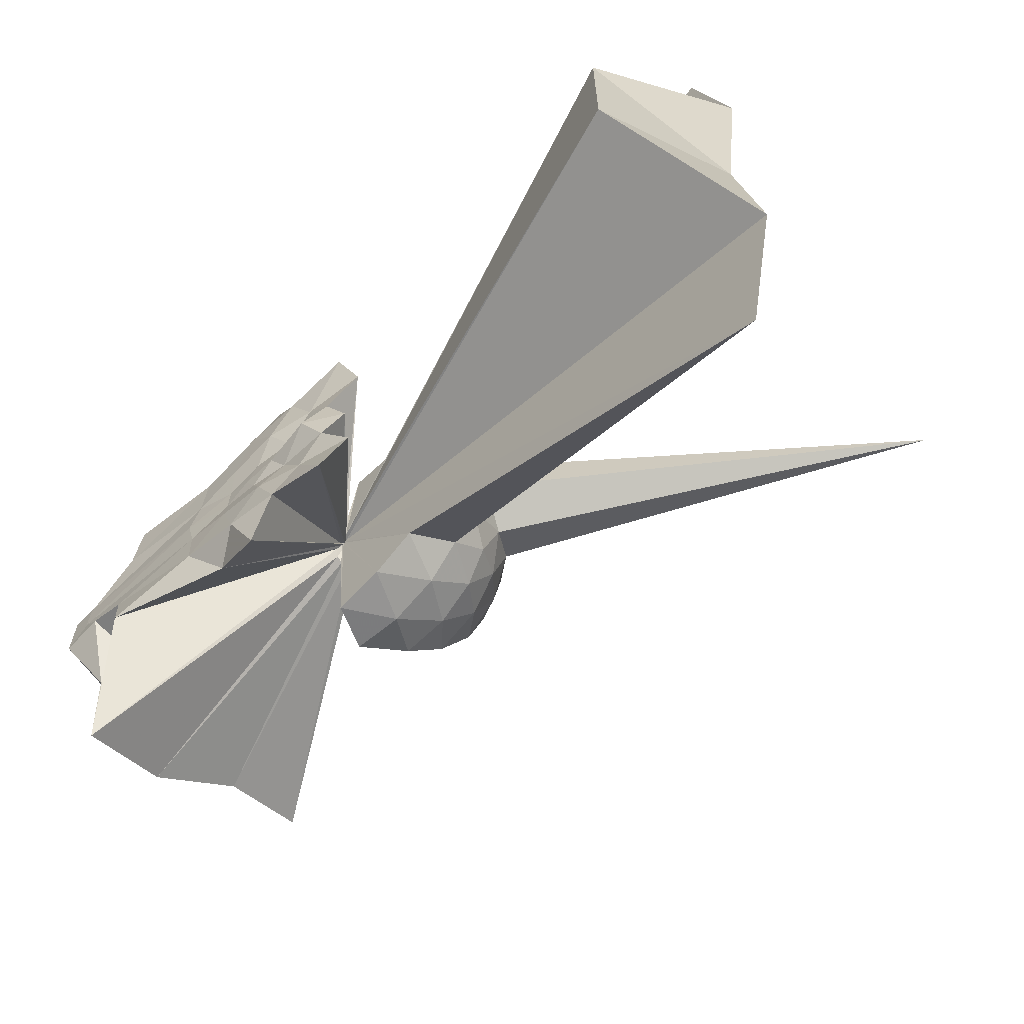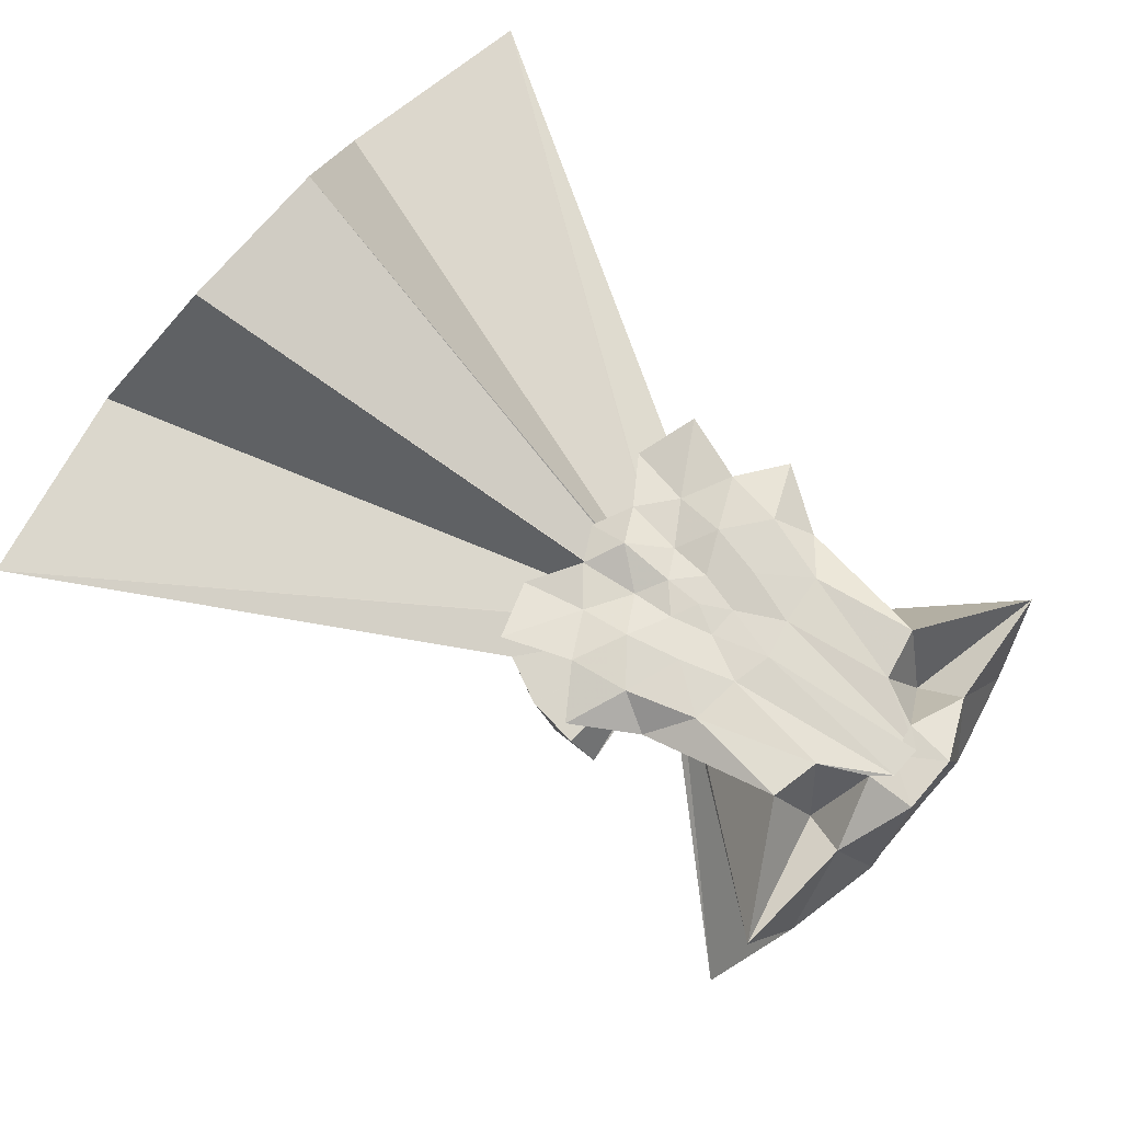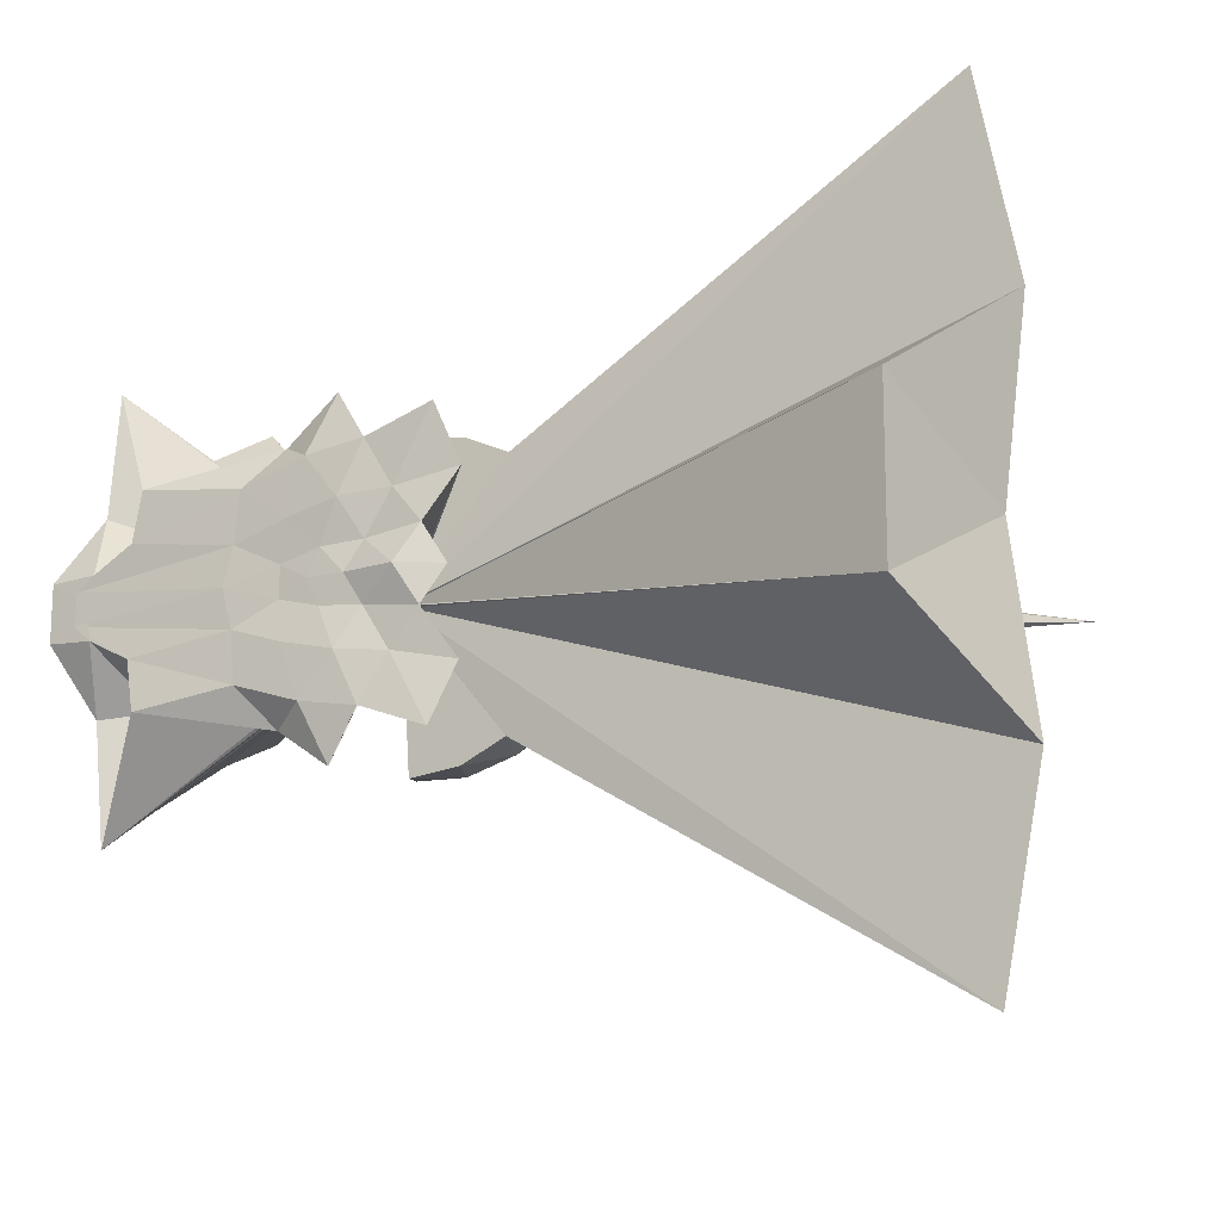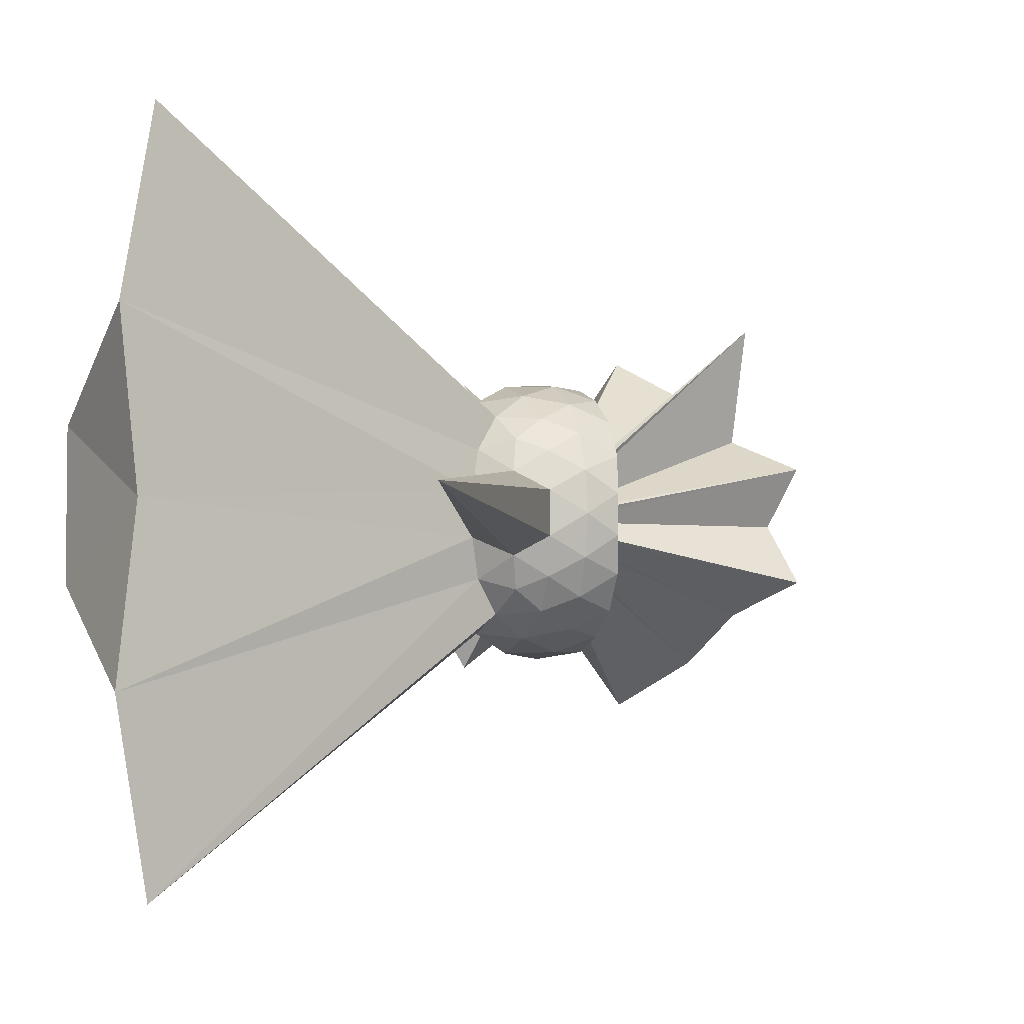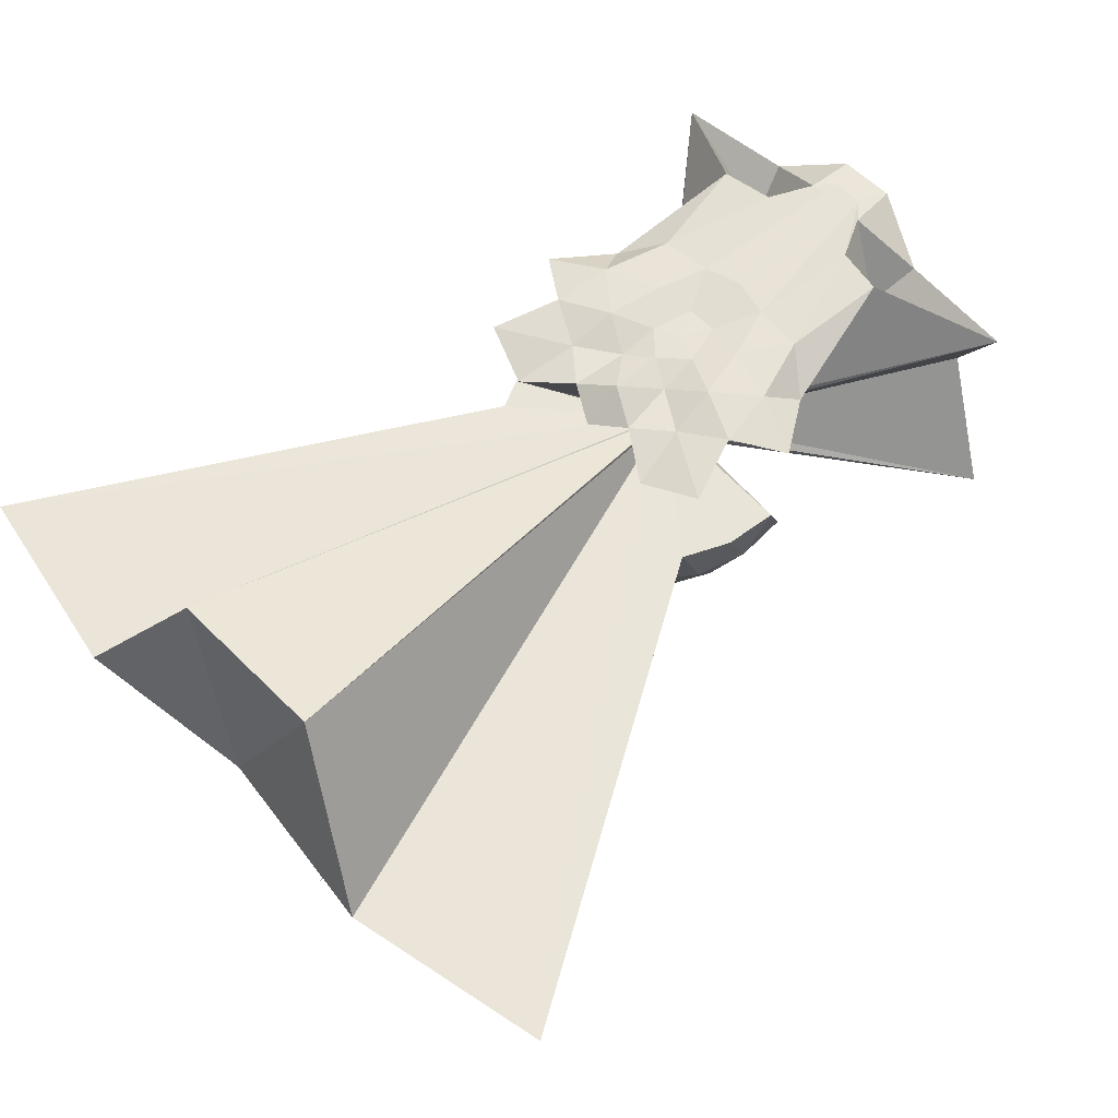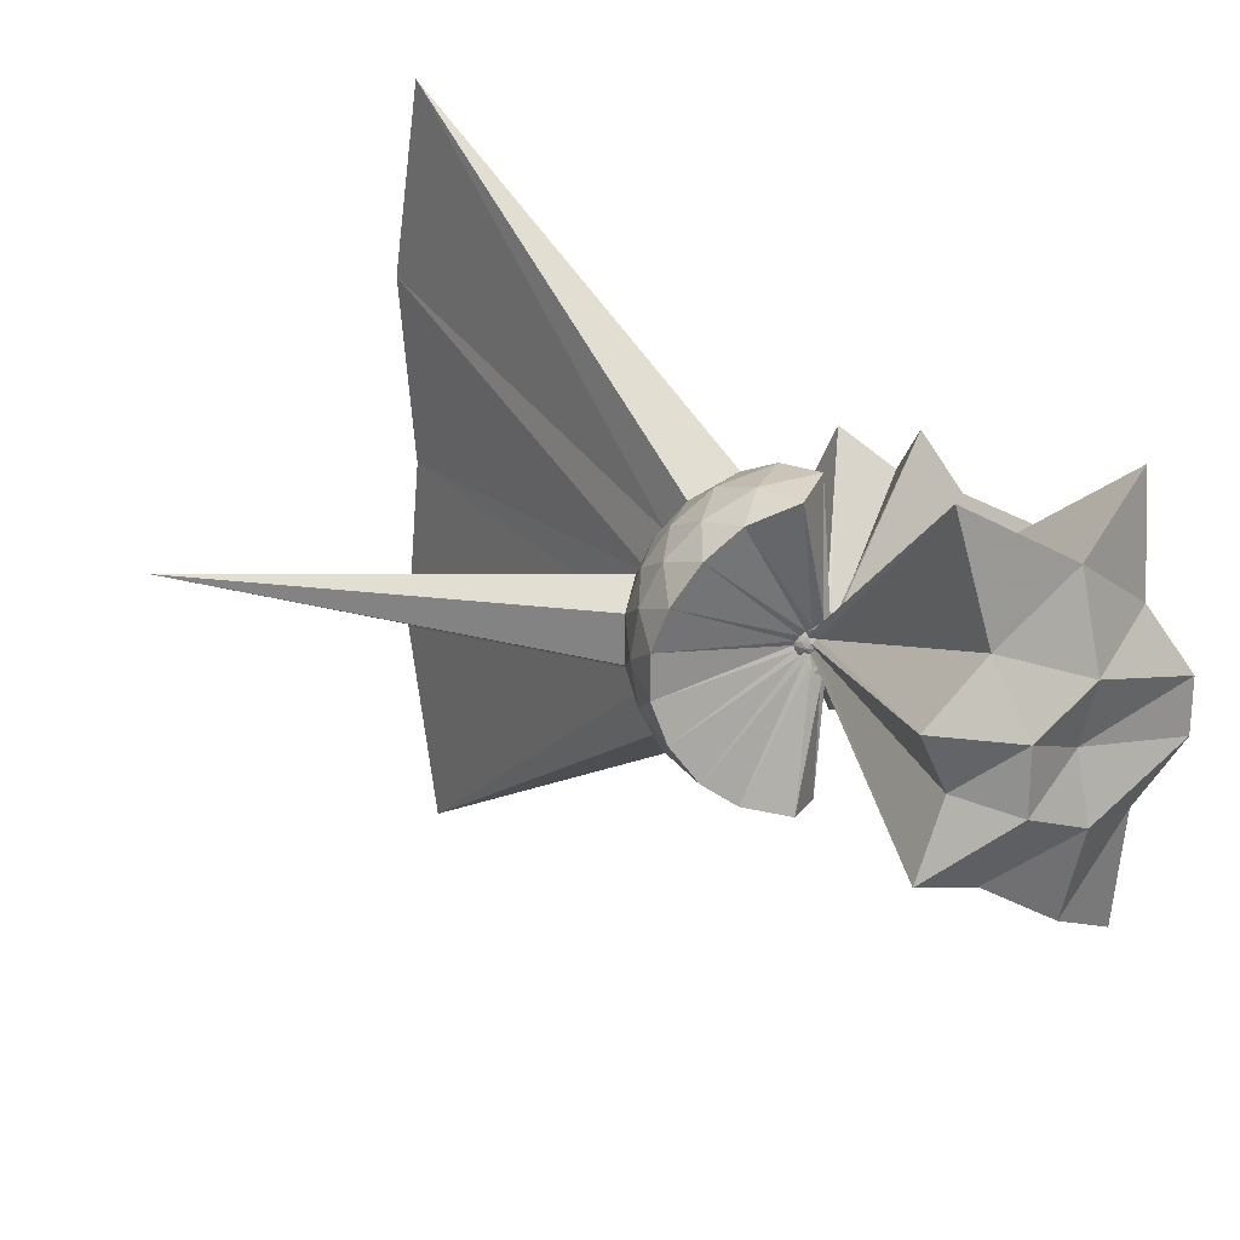
<metadata>
{"format":"obj","ext":"obj","renderer":"f3d","projection":"perspective","resolution":1024,"background":"white","views":[{"elev":-65.4,"azim":46.4,"up":"+Y"},{"elev":73.5,"azim":-139.7,"up":"+Z"},{"elev":-14.9,"azim":30.4,"up":"+Y"},{"elev":-3.7,"azim":134.0,"up":"+Y"},{"elev":58.0,"azim":135.9,"up":"+Z"},{"elev":24.5,"azim":-131.2,"up":"+Y"}]}
</metadata>
<code>
v -0.2081 -0.0006359 0.8553
v -0.007533 -3.85e-05 -0.1313
v -0.07003 -1.704e-05 0.07023
v -0.07671 0.005952 0.0743
v 0.7288 0.5561 0.7032
v 0.5943 0.9349 0.7963
v -0.09562 0.02544 0.07115
v -0.05985 1.094 0.7993
v -0.4546 0.8348 0.742
v -1.319 0.6568 0.9831
v -1.54 0.5131 0.5028
v -1.677 0.1927 0.9626
v -1.711 -0.0002314 0.966
v -1.675 -0.2098 0.9756
v -1.544 -0.5533 0.4843
v -1.323 -0.6783 0.9908
v -0.458 -0.8396 0.7427
v -0.06136 -1.094 0.7997
v -0.09568 -0.02734 0.07121
v 0.592 -0.9351 0.7985
v 0.7295 -0.5567 0.7005
v -0.07672 -0.00754 0.07432
v 3.469 0.5351 1.052
v -0.05765 0.01262 0.05772
v -0.06474 0.02115 0.05799
v -0.07353 0.0269 0.05639
v -0.08495 0.02945 0.0568
v -0.1074 0.06396 0.07104
v -0.1333 0.05792 0.0724
v -1.746 1.402 0.7079
v -1.807 0.6185 0.72
v -1.987 0.1786 0.9646
v -1.989 -0.1878 0.9648
v -1.81 -0.6223 0.7255
v -1.751 -1.399 0.6992
v -0.1331 -0.06012 0.0725
v -0.1017 -0.03095 0.05938
v -0.085 -0.03118 0.05682
v -0.07362 -0.02841 0.05642
v -0.06473 -0.02255 0.05801
v -0.05767 -0.01391 0.05773
v 3.469 -0.5352 1.052
v 3.828 1.244 -1.826e-05
v 3.558 2.585 -3.289e-05
v 0.6 0.8454 0.01244
v 0.2946 0.9874 0.01698
v -0.05265 1.028 0.0254
v -0.08673 0.02961 0.03715
v -0.1626 0.09929 0.03978
v -1.882 1.055 0.07248
v -2.02 0.4355 0.1059
v -1.908 -0.0007335 0.1121
v -2.023 -0.4414 0.1069
v -1.886 -1.056 0.07461
v -0.1629 -0.1013 0.03959
v -0.07781 -0.007884 0.03684
v -0.05332 -1.028 0.02571
v 0.294 -0.9878 0.01723
v 0.5997 -0.8459 0.01263
v 3.558 -2.585 -4.14e-05
v 3.828 -1.244 -1.805e-05
v 3.668 -5.007e-06 4.361e-05
v 0.8941 0.4628 -0.2978
v 0.7124 0.7099 -0.2957
v 0.4567 0.8807 -0.3227
v 0.1218 0.979 -0.3173
v -0.2062 0.9764 -0.2788
v -0.1512 0.1682 -0.0312
v -1.675 1.531 -0.696
v -1.775 0.6809 -0.4752
v -2.008 0.2142 -0.3836
v -2.01 -0.2186 -0.3827
v -1.777 -0.6836 -0.4734
v -0.151 -0.08675 -0.01499
v -0.1513 -0.1697 -0.031
v -0.2067 -0.9768 -0.2783
v 0.1215 -0.9793 -0.317
v 0.4565 -0.881 -0.3225
v 0.7123 -0.7102 -0.2956
v 0.894 -0.4631 -0.2978
v 0.9824 -0.1699 -0.3291
v 0.9824 0.1697 -0.3292
v 0.7415 0.5371 -0.5245
v 0.541 0.6895 -0.5834
v 0.2603 0.8127 -0.6057
v -0.05033 0.8665 -0.5749
v -0.07586 0.1047 -0.04738
v -0.1395 0.1364 -0.09494
v -0.1302 0.05997 -0.05867
v -1.843 0.4368 -1.059
v -1.808 -0.000314 -0.7991
v -1.845 -0.4389 -1.058
v -0.1298 -0.06149 -0.05863
v -0.1394 -0.1377 -0.09486
v -0.07524 -0.1059 -0.04736
v -0.05058 -0.8669 -0.5746
v 0.2602 -0.813 -0.6055
v 0.5409 -0.6898 -0.5833
v 0.7415 -0.5374 -0.5244
v 0.8278 -0.3 -0.5867
v 3.274 -5.38e-06 -2.337
v 0.8278 0.2998 -0.5868
v 0.6483 -8.951e-05 0.7072
v 0.5179 0.2404 0.7793
v 0.322 0.4732 0.7863
v 0.1589 0.7746 0.8446
v -0.2208 0.7165 0.8844
v -0.6572 0.5769 0.9065
v -1.388 0.3419 0.9761
v -1.79 0.09671 0.9751
v -1.796 -0.1099 0.9763
v -1.391 -0.3518 0.9678
v -0.6625 -0.5806 0.9065
v -0.2236 -0.718 0.8865
v 0.1557 -0.7783 0.8453
v 0.3211 -0.4739 0.7863
v 0.5153 -0.2403 0.7822
v 0.3888 -0.0003283 0.875
v 0.1438 0.1906 0.7946
v 0.00187 0.4402 0.8751
v -0.3457 0.357 0.8908
v -0.6939 0.2474 0.903
v -0.7536 -0.0007297 0.9178
v -0.6937 -0.2513 0.9034
v -0.3495 -0.3637 0.892
v -0.0003102 -0.443 0.8737
v 0.1415 -0.1933 0.795
v 0.03548 -0.0003251 0.8418
v -0.1273 0.1711 0.8445
v -0.3934 0.09962 0.8571
v -0.3954 -0.1046 0.8562
v -0.1265 -0.173 0.8441
v 0.622 0.4471 -0.7306
v 0.3655 0.5871 -0.7955
v 0.04466 0.6845 -0.7915
v -0.05532 0.08797 -0.07961
v -0.08322 0.06331 -0.08929
v -0.1111 0.03085 -0.088
v -0.1307 -0.0001347 -0.07765
v -0.1112 -0.03183 -0.08796
v -0.05134 -0.03608 -0.047
v -0.05471 -0.08905 -0.07957
v 0.04459 -0.6849 -0.7913
v 0.3655 -0.5874 -0.7954
v 0.622 -0.4473 -0.7305
v 0.6802 -0.1629 -0.7987
v 0.6802 0.1626 -0.7987
v 0.4351 0.3102 -0.9139
v 0.1384 0.4238 -0.9539
v -0.0365 0.06114 -0.108
v -0.05776 0.03138 -0.1148
v -0.09117 -7.878e-05 -0.1074
v -0.05742 -0.03227 -0.1148
v -0.03672 -0.06182 -0.1079
v 0.1384 -0.4242 -0.9538
v 0.4351 -0.3105 -0.9138
v 0.4564 -2.388e-05 -0.957
v 0.2096 0.1489 -1.024
v -0.02011 0.02976 -0.1257
v -0.0398 -7.337e-05 -0.1247
v -0.02037 -0.03043 -0.1257
v 0.2096 -0.1492 -1.024
f 3 23 4
f 4 23 24
f 4 24 5
f 5 24 25
f 5 25 6
f 6 25 26
f 6 26 7
f 7 26 27
f 7 27 8
f 8 27 28
f 8 28 9
f 9 28 29
f 9 29 10
f 10 29 30
f 10 30 11
f 11 30 31
f 11 31 12
f 12 31 32
f 12 32 13
f 13 32 33
f 13 33 14
f 14 33 34
f 14 34 15
f 15 34 35
f 15 35 16
f 16 35 36
f 16 36 17
f 17 36 37
f 17 37 18
f 18 37 38
f 18 38 19
f 19 38 39
f 19 39 20
f 20 39 40
f 20 40 21
f 21 40 41
f 21 41 22
f 22 41 42
f 22 42 3
f 3 42 23
f 23 43 24
f 24 43 44
f 24 44 25
f 25 44 45
f 25 45 26
f 26 45 46
f 26 46 27
f 27 46 47
f 27 47 28
f 28 47 48
f 28 48 29
f 29 48 49
f 29 49 30
f 30 49 50
f 30 50 31
f 31 50 51
f 31 51 32
f 32 51 52
f 32 52 33
f 33 52 53
f 33 53 34
f 34 53 54
f 34 54 35
f 35 54 55
f 35 55 36
f 36 55 56
f 36 56 37
f 37 56 57
f 37 57 38
f 38 57 58
f 38 58 39
f 39 58 59
f 39 59 40
f 40 59 60
f 40 60 41
f 41 60 61
f 41 61 42
f 42 61 62
f 42 62 23
f 23 62 43
f 43 63 44
f 44 63 64
f 44 64 45
f 45 64 65
f 45 65 46
f 46 65 66
f 46 66 47
f 47 66 67
f 47 67 48
f 48 67 68
f 48 68 49
f 49 68 69
f 49 69 50
f 50 69 70
f 50 70 51
f 51 70 71
f 51 71 52
f 52 71 72
f 52 72 53
f 53 72 73
f 53 73 54
f 54 73 74
f 54 74 55
f 55 74 75
f 55 75 56
f 56 75 76
f 56 76 57
f 57 76 77
f 57 77 58
f 58 77 78
f 58 78 59
f 59 78 79
f 59 79 60
f 60 79 80
f 60 80 61
f 61 80 81
f 61 81 62
f 62 81 82
f 62 82 43
f 43 82 63
f 63 83 64
f 64 83 84
f 64 84 65
f 65 84 85
f 65 85 66
f 66 85 86
f 66 86 67
f 67 86 87
f 67 87 68
f 68 87 88
f 68 88 69
f 69 88 89
f 69 89 70
f 70 89 90
f 70 90 71
f 71 90 91
f 71 91 72
f 72 91 92
f 72 92 73
f 73 92 93
f 73 93 74
f 74 93 94
f 74 94 75
f 75 94 95
f 75 95 76
f 76 95 96
f 76 96 77
f 77 96 97
f 77 97 78
f 78 97 98
f 78 98 79
f 79 98 99
f 79 99 80
f 80 99 100
f 80 100 81
f 81 100 101
f 81 101 82
f 82 101 102
f 82 102 63
f 63 102 83
f 103 104 118
f 104 119 118
f 104 105 119
f 105 120 119
f 105 106 120
f 106 107 120
f 107 121 120
f 107 108 121
f 108 122 121
f 108 109 122
f 109 110 122
f 110 123 122
f 110 111 123
f 111 124 123
f 111 112 124
f 112 113 124
f 113 125 124
f 113 114 125
f 114 126 125
f 114 115 126
f 115 116 126
f 116 127 126
f 116 117 127
f 117 118 127
f 117 103 118
f 118 119 128
f 119 129 128
f 119 120 129
f 120 121 129
f 121 130 129
f 121 122 130
f 122 123 130
f 123 131 130
f 123 124 131
f 124 125 131
f 125 132 131
f 125 126 132
f 126 127 132
f 127 128 132
f 127 118 128
f 133 148 134
f 134 148 149
f 134 149 135
f 135 149 150
f 135 150 136
f 136 150 137
f 137 150 151
f 137 151 138
f 138 151 152
f 138 152 139
f 139 152 140
f 140 152 153
f 140 153 141
f 141 153 154
f 141 154 142
f 142 154 143
f 143 154 155
f 143 155 144
f 144 155 156
f 144 156 145
f 145 156 146
f 146 156 157
f 146 157 147
f 147 157 148
f 147 148 133
f 148 158 149
f 149 158 159
f 149 159 150
f 150 159 151
f 151 159 160
f 151 160 152
f 152 160 153
f 153 160 161
f 153 161 154
f 154 161 155
f 155 161 162
f 155 162 156
f 156 162 157
f 157 162 158
f 157 158 148
f 3 4 103
f 103 4 104
f 4 5 104
f 104 5 105
f 5 6 105
f 105 6 106
f 6 7 106
f 7 8 106
f 106 8 107
f 8 9 107
f 107 9 108
f 9 10 108
f 108 10 109
f 10 11 109
f 11 12 109
f 109 12 110
f 12 13 110
f 110 13 111
f 13 14 111
f 111 14 112
f 14 15 112
f 15 16 112
f 112 16 113
f 16 17 113
f 113 17 114
f 17 18 114
f 114 18 115
f 18 19 115
f 19 20 115
f 115 20 116
f 20 21 116
f 116 21 117
f 21 22 117
f 117 22 103
f 22 3 103
f 83 133 84
f 84 133 134
f 84 134 85
f 85 134 135
f 85 135 86
f 86 135 136
f 86 136 87
f 87 136 88
f 88 136 137
f 88 137 89
f 89 137 138
f 89 138 90
f 90 138 139
f 90 139 91
f 91 139 92
f 92 139 140
f 92 140 93
f 93 140 141
f 93 141 94
f 94 141 142
f 94 142 95
f 95 142 96
f 96 142 143
f 96 143 97
f 97 143 144
f 97 144 98
f 98 144 145
f 98 145 99
f 99 145 100
f 100 145 146
f 100 146 101
f 101 146 147
f 101 147 102
f 102 147 133
f 102 133 83
f 128 129 1
f 129 130 1
f 130 131 1
f 131 132 1
f 132 128 1
f 159 158 2
f 160 159 2
f 161 160 2
f 162 161 2
f 158 162 2

</code>
